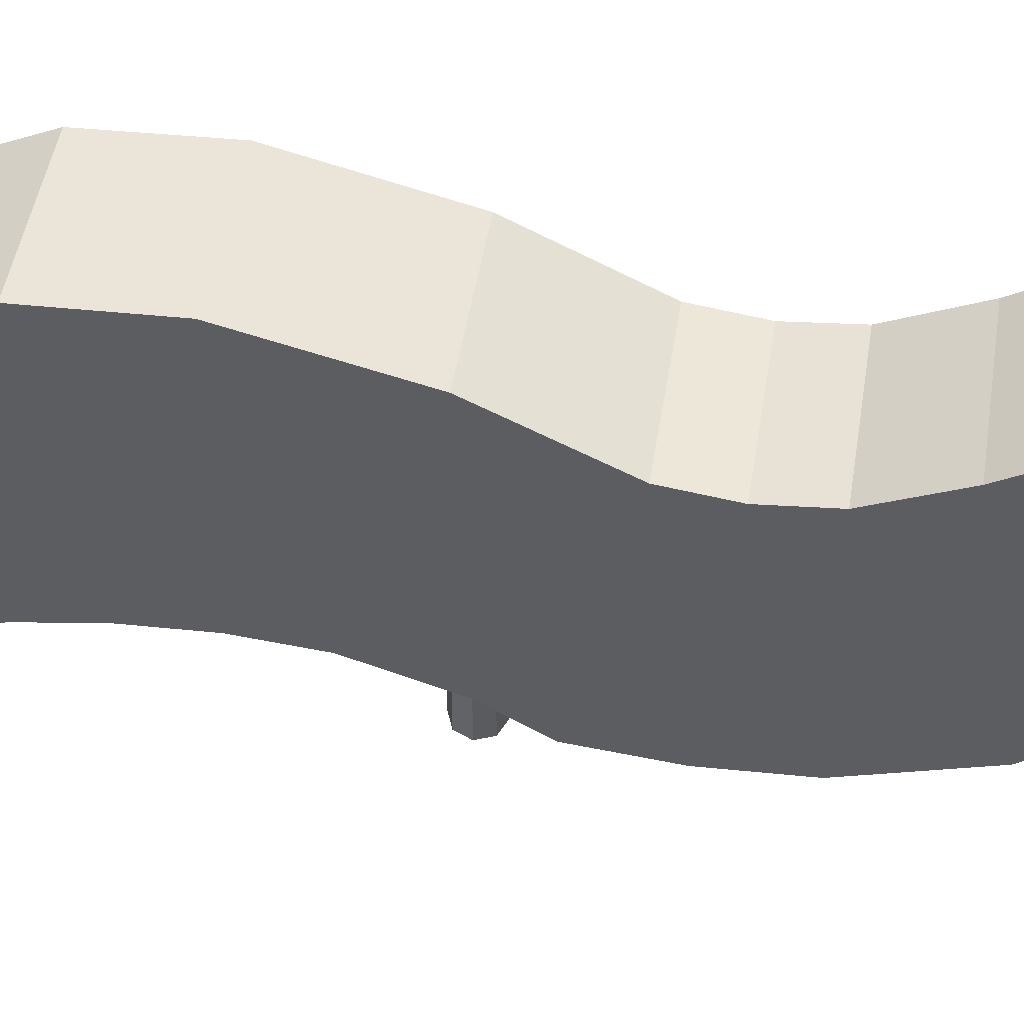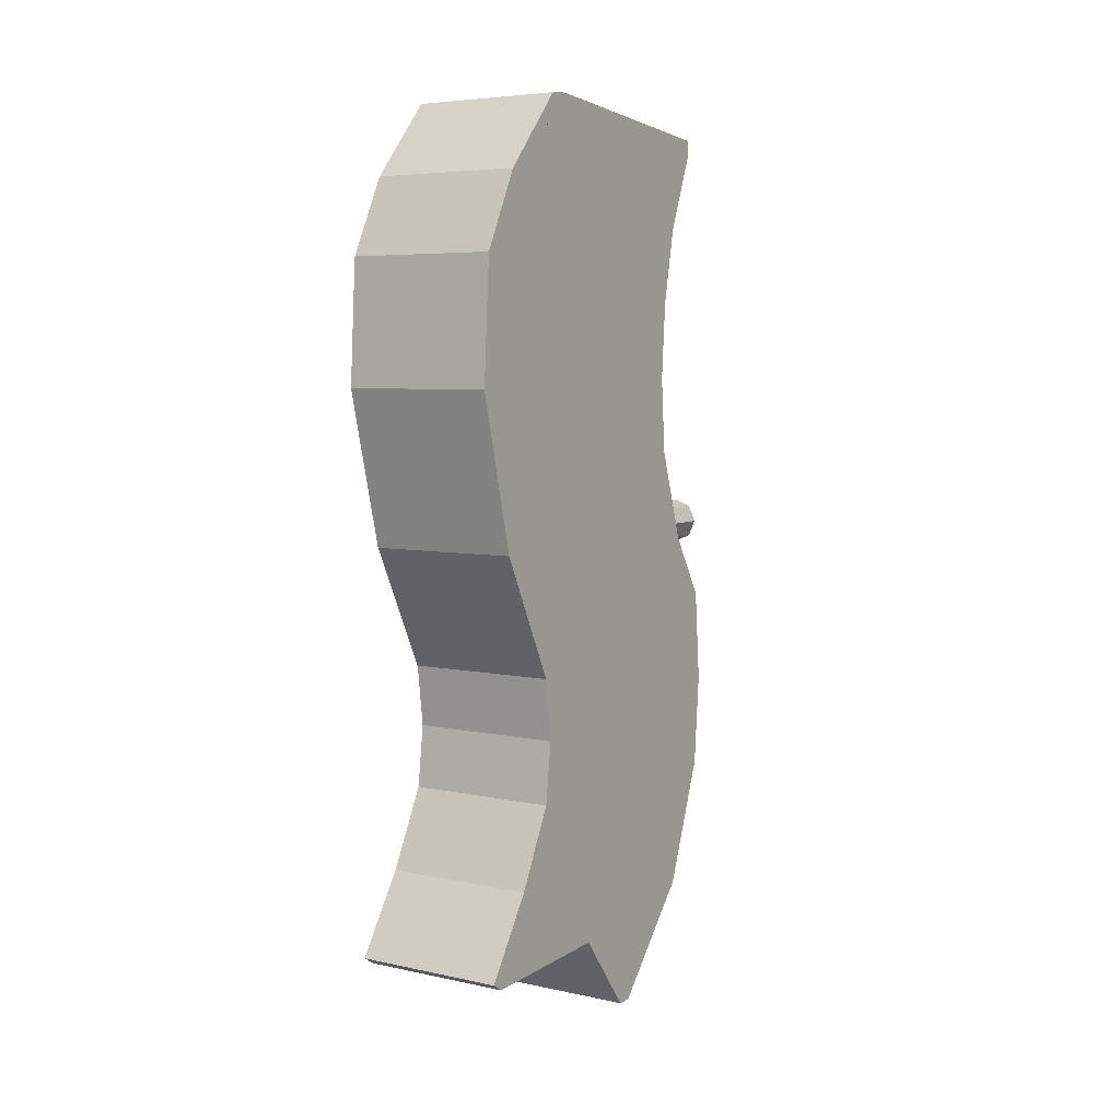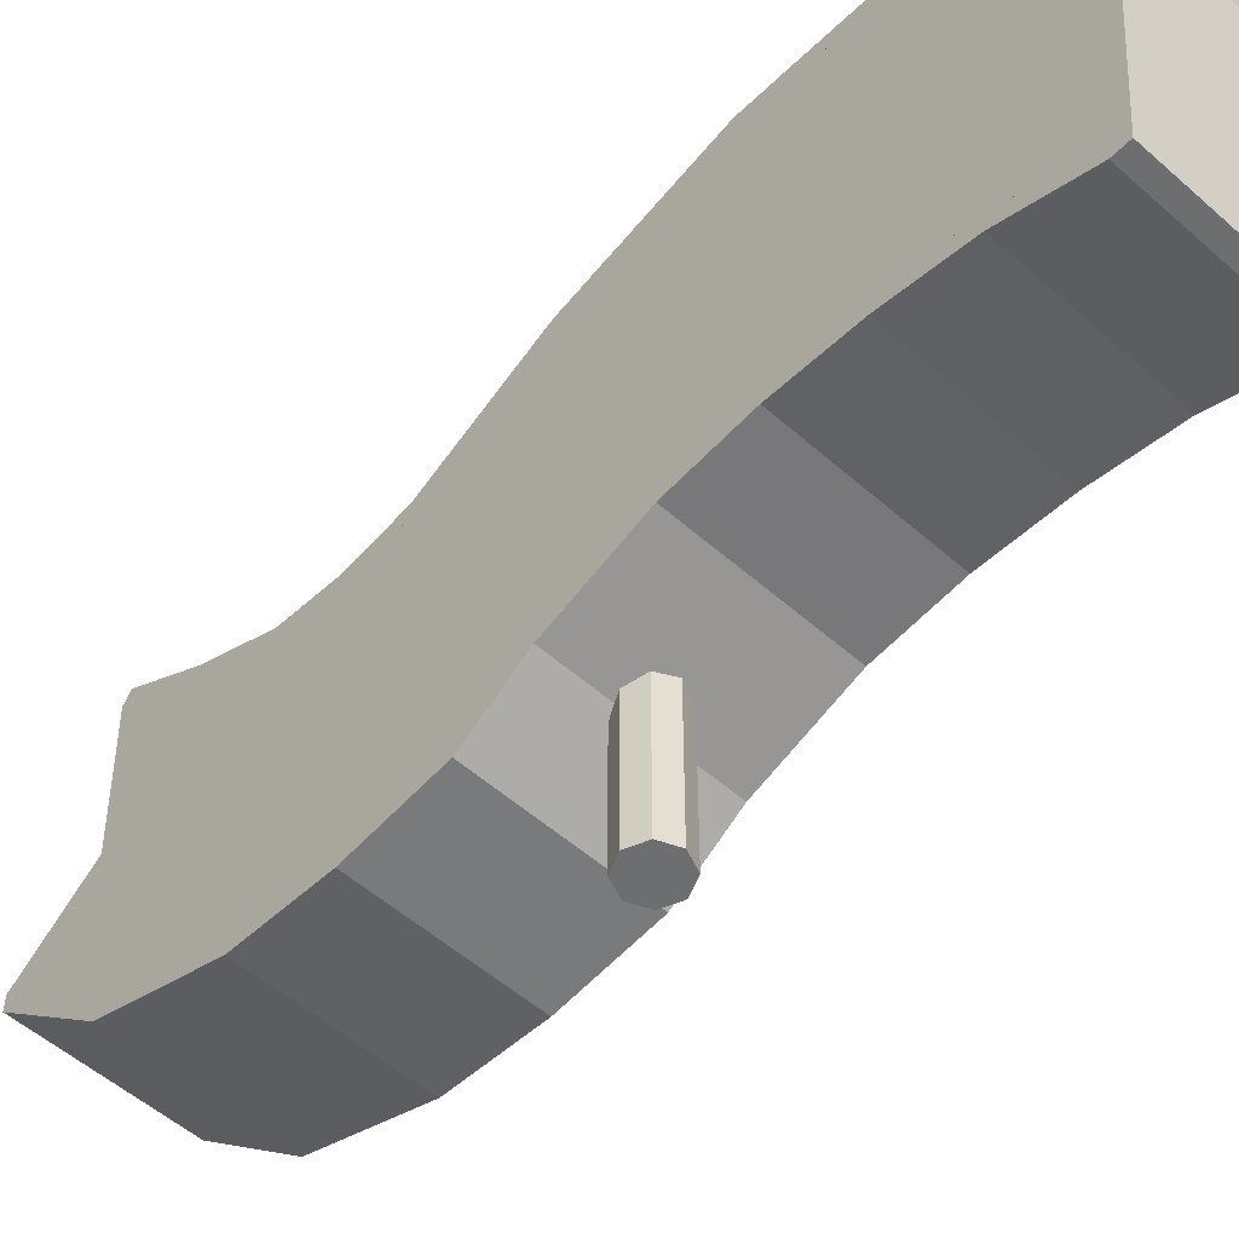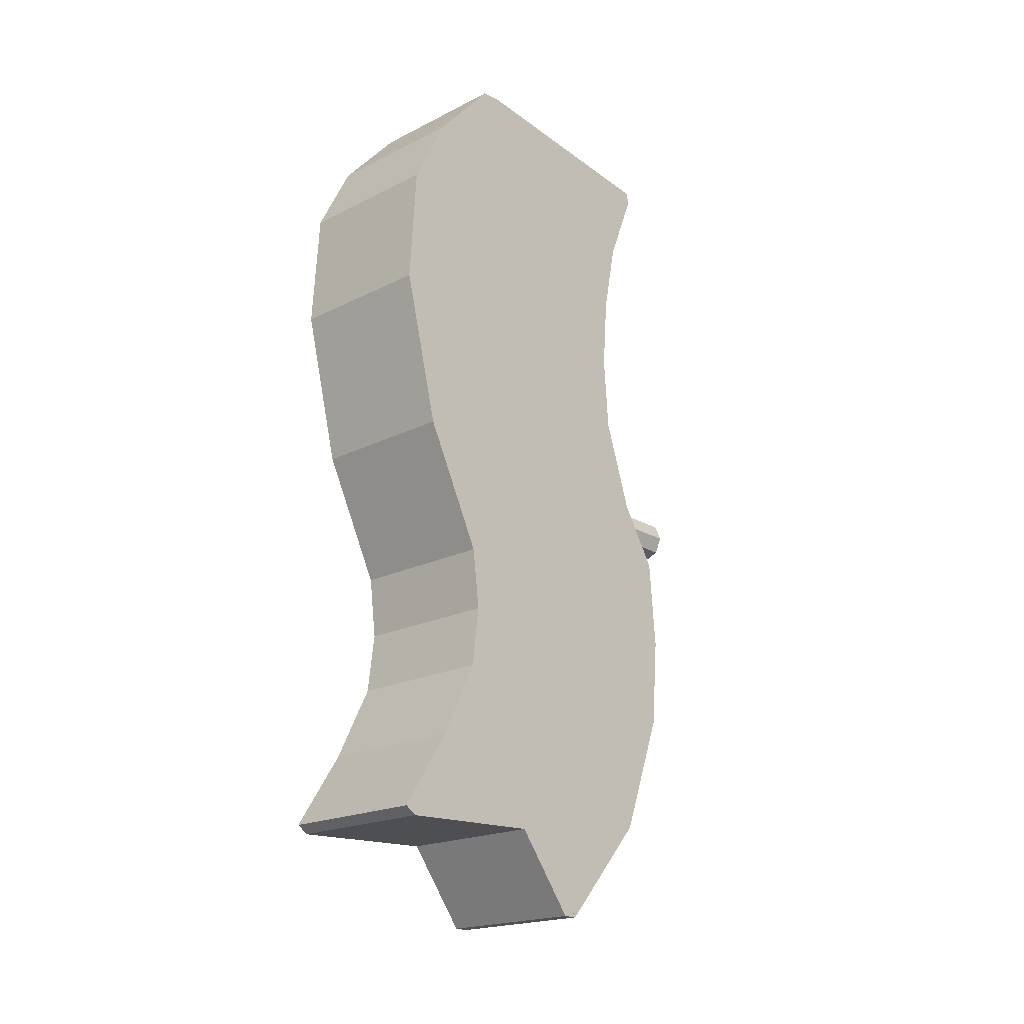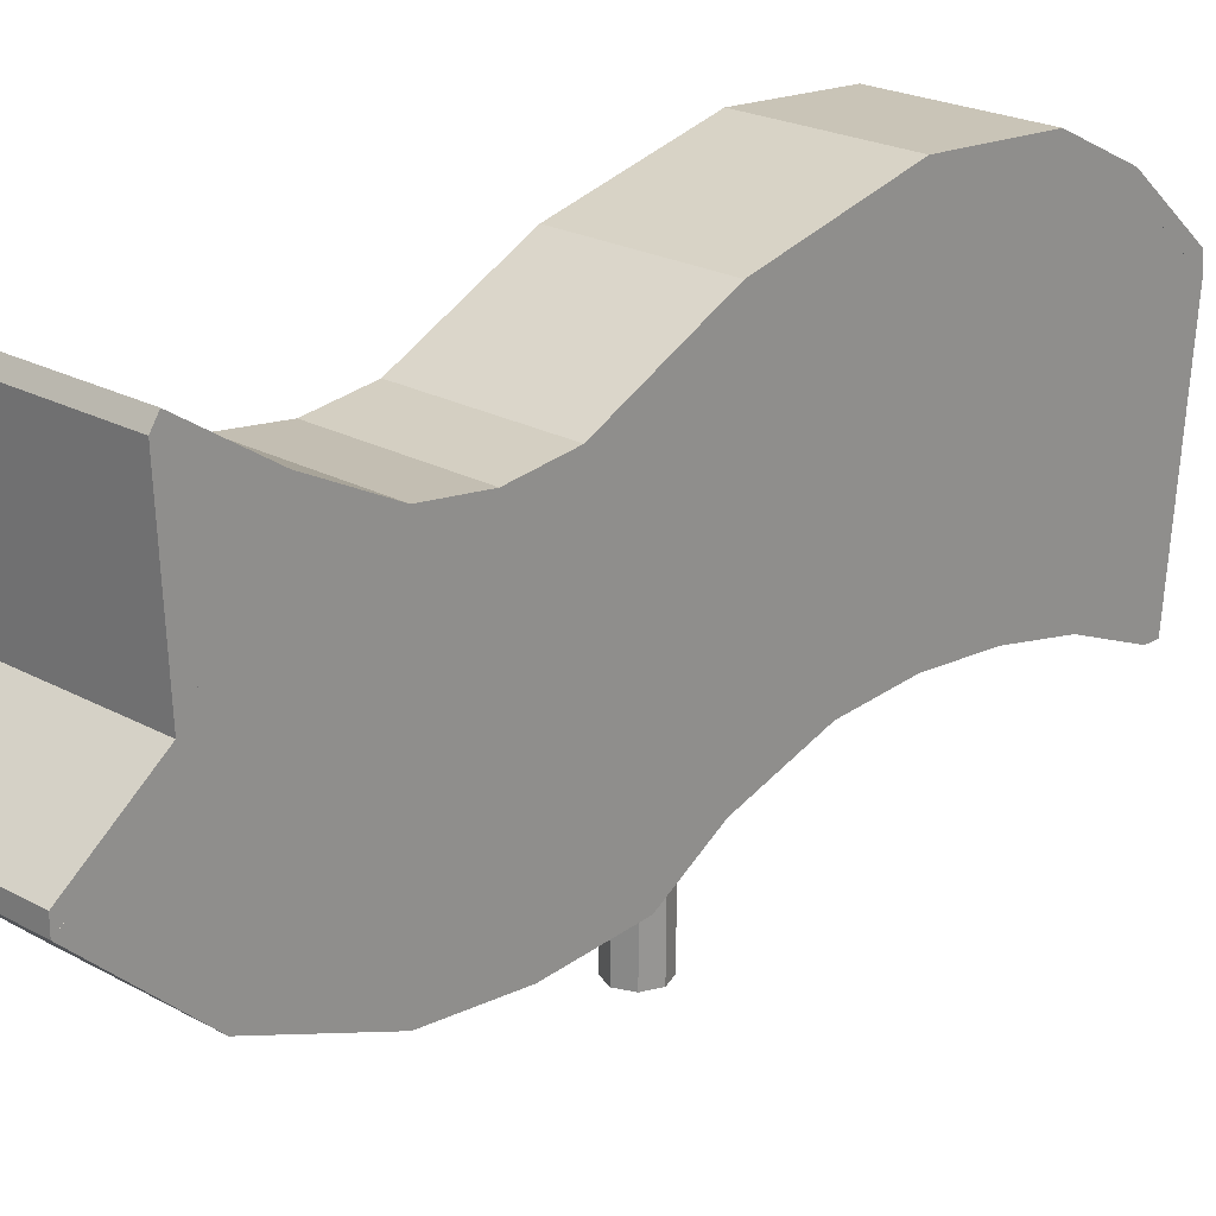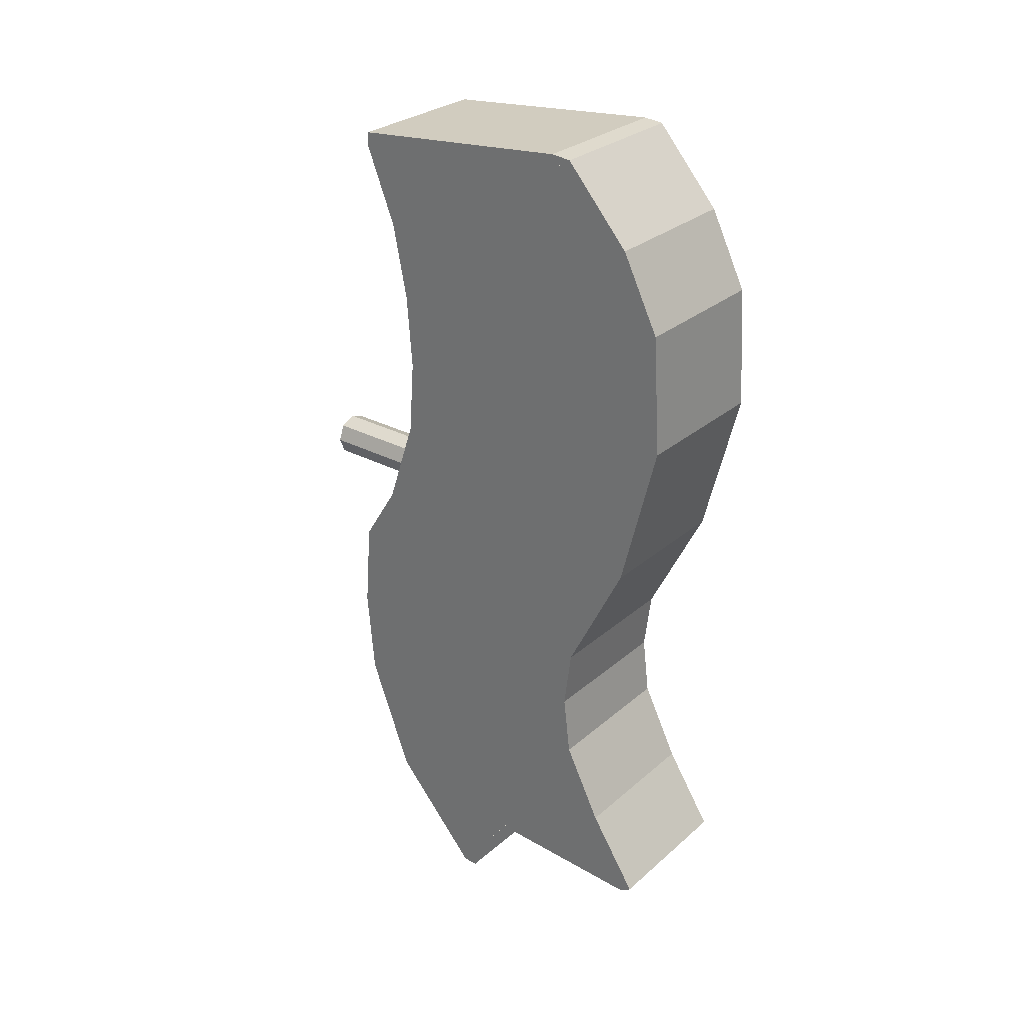
<metadata>
{"format":"obj","ext":"obj","renderer":"f3d","projection":"perspective","resolution":1024,"background":"white","views":[{"elev":51.2,"azim":99.4,"up":"+Y"},{"elev":5.8,"azim":-146.9,"up":"+Z"},{"elev":-54.2,"azim":-43.1,"up":"+Y"},{"elev":-20.1,"azim":-137.5,"up":"+Z"},{"elev":22.2,"azim":-136.2,"up":"+Y"},{"elev":28.8,"azim":128.4,"up":"+Z"}]}
</metadata>
<code>
o &DaytimeRunningLight_FFFFFF_FFFFF_000
v 0.3164 1.641 0.1148
v -0.3164 1.641 0.1148
v 0.3164 0.8485 0.4034
v 0.3164 0.6134 -0.2427
v -0.3164 0.8485 0.4034
v -0.3164 1.406 -0.5312
v -0.3164 0.6134 -0.2427
v 0.3164 1.406 -0.5312
f 2 6 7 5
f 8 1 3 4
o &DaytimeRunningLight_FF3C3C_FFFFF_000
v -0.3125 1.487 1.688
v 0.3125 1.875 1.125
v -0.3125 1.5 -0.5
v 0.3125 1.5 -0.5
v -0.3125 1.469 -0.75
v 0.3125 1.836 -1.594
v 0.3125 0.5312 1.6
v -0.3125 0.7422 0.6562
v -0.3125 0.4375 -1.031
v -0.3125 0.625 -1.531
v 0.3125 0.625 -1.531
v 0.3125 1.487 1.688
v -0.3125 1.719 1.438
v -0.3125 0.6562 1.281
v -0.3125 1.906 0.625
v 0.3125 1.906 0.625
v -0.3125 1.75 -0
v 0.3125 1.75 -0
v 0.3125 0.4375 -0.2812
v -0.3125 0.4375 -0.2812
v -0.3125 1.234 -1.562
v 0.3125 0.7188 0.9688
v 0.3125 1.719 1.438
v -0.3125 1.5 -1
v 0.3125 1.656 -1.312
v -0.3125 1.836 -1.594
v 0.3125 0.6562 1.281
v 0.3125 0.7422 0.6562
v -0.3125 0.5938 -0.03125
v 0.3125 0.4062 -0.6562
v -0.3125 0.4062 -0.6562
v -0.3125 0.5312 1.6
v 0.3125 1.887 0.9375
v -0.3125 0.7188 0.3438
v 0.3125 0.7188 0.3438
v 0.3125 0.5938 -0.03125
v 0.3125 1.5 -1
v 0.3125 1.469 -0.75
v 0.3125 0.4375 -1.031
v -0.3125 1.656 -1.312
v 0.3125 1.18 -1.413
v 0.3125 1.234 -1.562
v 0.3125 0.9668 -1.915
v -0.3125 1.18 -1.413
v -0.3125 0.9668 -1.915
v -0.3125 1.887 0.9375
v -0.3125 1.875 1.125
v -0.3125 0.7188 0.9688
f 9 21 22 40
f 31 20 15 35
f 21 55 56 22
f 10 31 35 30
f 54 23 42 16
f 24 41 36 43
f 23 25 37 42
f 26 24 43 44
f 25 11 28 37
f 12 26 44 27
f 11 13 39 28
f 46 12 27 38
f 13 32 17 39
f 45 46 38 47
f 32 48 18 17
f 33 45 47 19
f 48 34 29 52
f 14 33 49 50
f 52 29 53 18
f 50 49 19 51
f 55 54 16 56
f 41 10 30 36
o Krunchies
v -0.06629 0.5938 -0.06629
v -0 0.5938 -0
v -0.09375 0.5938 -0
v -0.06629 0.5938 0.06629
v -0 0.5938 0.09375
v 0.06629 0.5938 0.06629
v 0.09375 0.5938 -0
v 0.09375 0 -0
v 0.06629 0.5938 -0.06629
v 0.06629 0 -0.06629
v -0 0.5938 -0.09375
v -0.06629 -0 -0.06629
v 0.06629 0 0.06629
v 0 0 0.09375
v -0.06629 -0 0.06629
v -0.09375 -0 -0
v 0 0 -0.09375
v -0 -0 -0
v -0.3125 1.487 1.688
v -0.3125 1.43 1.75
v -0.3125 0.4688 1.656
v 0.3125 0.4688 1.656
v 0.3125 1.512 1.742
v -0.3125 1.781 1.438
v -0.3125 1.512 1.742
v 0.3125 1.43 1.75
v -0.3125 1.938 1.125
v 0.3125 1.781 1.438
v 0.3125 1.875 1.125
v 0.3125 1.938 1.125
v -0.3125 1.969 0.625
v 0.3125 1.969 0.625
v 0.3125 1.812 -0
v -0.3125 1.562 -0.5
v 0.3125 1.562 -0.5
v -0.3125 1.812 -0
v 0.3125 1.531 -0.75
v -0.3125 1.531 -0.75
v -0.3125 1.5 -0.5
v 0.3125 1.5 -0.5
v -0.3125 1.469 -0.75
v -0.3125 1.562 -1
v 0.3125 1.562 -1
v 0.3125 1.719 -1.312
v -0.3125 1.719 -1.312
v 0.3125 1.922 -1.625
v -0.3125 1.922 -1.625
v -0.3125 1.875 -1.656
v 0.3125 1.188 -1.625
v -0.3125 1.188 -1.625
v 0.3125 1.875 -1.656
v 0.3125 1.836 -1.594
v 0.3125 1.25 -1.628
v -0.3125 1 -1.953
v 0.3125 1 -1.953
v -0.3125 1.25 -1.628
v -0.3125 0.9375 -1.953
v -0.3125 0.5938 1.281
v -0.3125 0.5312 1.6
v -0.3125 0.4688 1.594
v 0.3125 0.5312 1.6
v 0.3125 0.4688 1.594
v -0.3125 0.6562 0.9688
v 0.3125 0.5938 1.281
v 0.3125 0.6562 0.3438
v 0.3125 0.6797 0.6562
v -0.3125 0.7422 0.6562
v -0.3125 0.6562 0.3438
v -0.3125 0.5312 -0.03125
v 0.3125 0.5312 -0.03125
v -0.3125 0.375 -0.2812
v -0.3125 0.3438 -0.6562
v 0.3125 0.375 -0.2812
v 0.3125 0.3438 -0.6562
v -0.3125 0.375 -1.031
v -0.3125 0.5625 -1.531
v -0.3125 0.4375 -1.031
v -0.3125 0.625 -1.531
v 0.3125 0.375 -1.031
v 0.3125 0.625 -1.531
v 0.3125 0.9375 -1.953
v -0.3125 0.9668 -1.914
v 0.3125 0.5625 -1.531
v 0.3125 1.487 1.688
v -0.3125 1.719 1.438
v -0.3125 0.6562 1.281
v -0.3125 1.906 0.625
v 0.3125 1.906 0.625
v -0.3125 1.75 -0
v 0.3125 1.75 -0
v 0.3125 0.4375 -0.2812
v -0.3125 0.4375 -0.2812
v -0.3125 1.234 -1.562
v 0.3125 0.6562 0.9688
v 0.3125 0.7188 0.9688
v -0.3125 0.6797 0.6562
v 0.3125 1.719 1.438
v -0.3125 1.5 -1
v 0.3125 1.656 -1.312
v -0.3125 1.836 -1.594
v 0.3125 0.6562 1.281
v 0.3125 0.7422 0.6562
v -0.3125 0.5938 -0.03125
v 0.3125 0.4062 -0.6562
v -0.3125 0.4062 -0.6562
v -0.3125 0.7188 0.3438
v 0.3125 0.7188 0.3438
v 0.3125 0.5938 -0.03125
v 0.3125 1.5 -1
v 0.3125 1.469 -0.75
v 0.3125 0.4375 -1.031
v -0.3125 1.656 -1.312
v 0.3125 1.234 -1.562
v 0.3125 0.9668 -1.915
v -0.3125 0.9668 -1.915
v -0.3125 1.875 1.125
v -0.3125 0.7188 0.9688
v -0.3125 1.487 1.688
f 63 65 58
f 65 67 58
f 67 57 58
f 57 59 58
f 59 60 58
f 60 61 58
f 61 62 58
f 62 63 58
f 64 69 74
f 69 70 74
f 70 71 74
f 71 72 74
f 72 68 74
f 68 73 74
f 73 66 74
f 66 64 74
f 134 113 132
f 136 137 170
f 168 101 100 155
f 162 163 164 159
f 57 68 72 59
f 155 168 104 107
f 105 106 104 107
f 153 141 172 85
f 114 142 157 120
f 159 164 147 148
f 82 76 141 153
f 118 117 115 116
f 124 162 163 121
f 116 77 76 174
f 127 148 147 129
f 81 79 84 80
f 129 127 128 130
f 156 168 155 108
f 153 84 79 82
f 119 173 151 150
f 61 70 69 62
f 80 84 86 83
f 155 100 99 165
f 172 141 80 83
f 83 86 88 87
f 85 172 143 144
f 105 106 113 137
f 144 88 86 85
f 122 158 151 150
f 131 133 167 135
f 82 79 81 76
f 136 134 171 170
f 104 168 101 103
f 143 87 92 145
f 169 149 106 105
f 75 76 82 140
f 92 89 91 90
f 126 129 147 164
f 145 92 90 95
f 133 167 136 134
f 57 67 73 68
f 103 101 100 102
f 96 166 93 91
f 154 97 94 98
f 62 69 64 63
f 166 97 154 165
f 121 124 125 126
f 150 151 157 120
f 95 90 94 97
f 59 72 71 60
f 148 147 160 161
f 122 152 124 121
f 146 96 91 89
f 168 154 98 101
f 155 165 154 168
f 150 119 152 122
f 135 131 132 139
f 107 102 100 155
f 124 162 159 125
f 123 173 151 158
f 154 98 99 165
f 128 161 160 130
f 156 108 107 104
f 105 107 108 169
f 105 137 111 109
f 144 143 145 146
f 105 109 112 106
f 113 110 111 137
f 112 109 111 110
f 141 76 81 80
f 106 112 110 113
f 149 169 108 156
f 173 142 157 151
f 143 87 88 144
f 115 117 157 142
f 120 157 117 118
f 139 136 167 135
f 118 116 114 120
f 120 114 119 150
f 96 95 97 166
f 144 146 89 88
f 119 114 142 173
f 141 80 84 153
f 122 158 123 152
f 78 77 116 118
f 65 63 64 66
f 135 167 160 130
f 152 123 162 124
f 104 103 102 107
f 60 71 70 61
f 129 126 125 127
f 121 126 164 163
f 114 116 115 142
f 145 92 89 146
f 123 158 163 162
f 65 66 73 67
f 106 149 156 104
f 125 159 148 127
f 139 132 113 137
f 78 82 76 77
f 172 83 86 85
f 165 99 93 166
f 127 148 161 128
f 138 134 136 170
f 146 145 95 96
f 98 99 100 101
f 129 130 160 147
f 131 128 161 133
f 95 90 91 96
f 130 128 131 135
f 161 160 167 133
f 118 140 82 78
f 132 131 133 134
f 143 172 83 87
f 113 138 170 137
f 97 94 93 166
f 134 138 113
f 136 139 137
f 90 91 93 94
f 98 94 93 99
f 132 134 136 139
f 87 88 89 92
f 122 121 163 158
f 152 119 173 123
f 85 86 84 153
f 125 159 164 126

</code>
